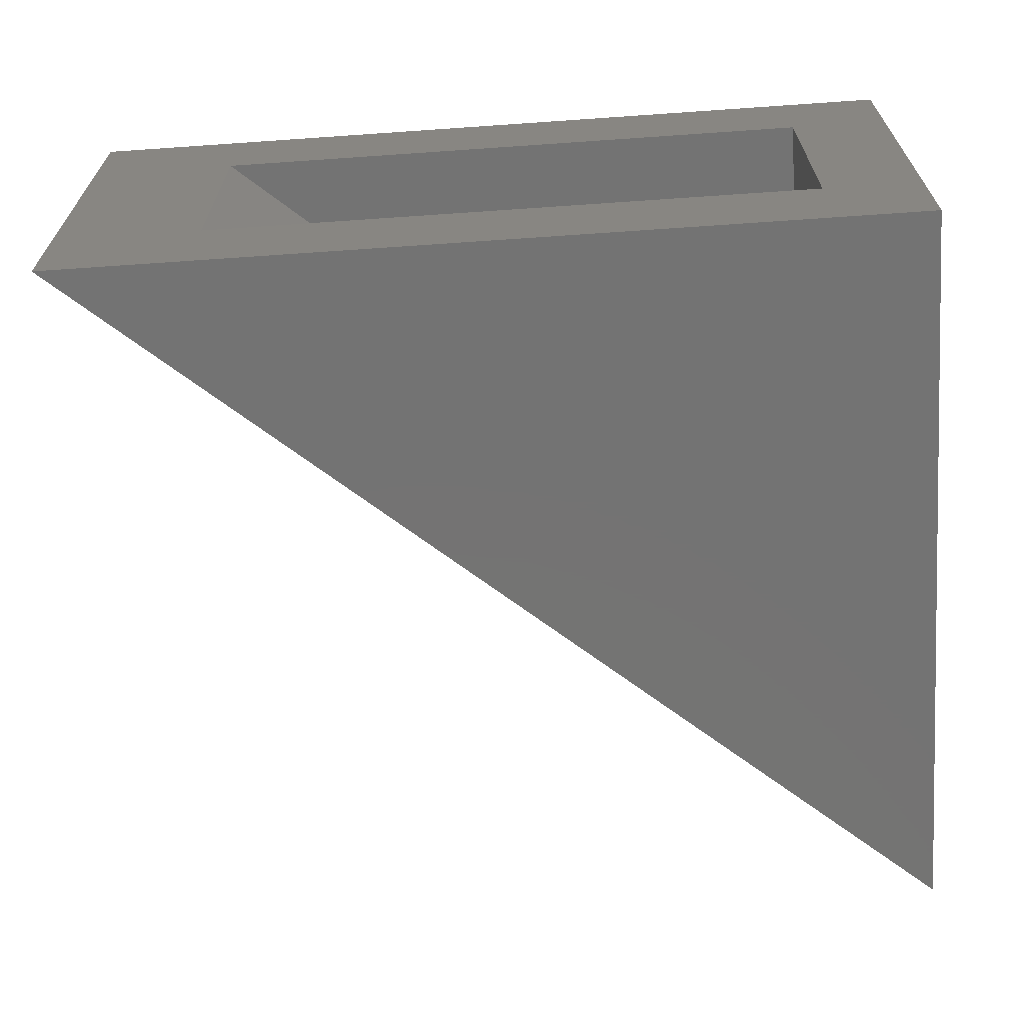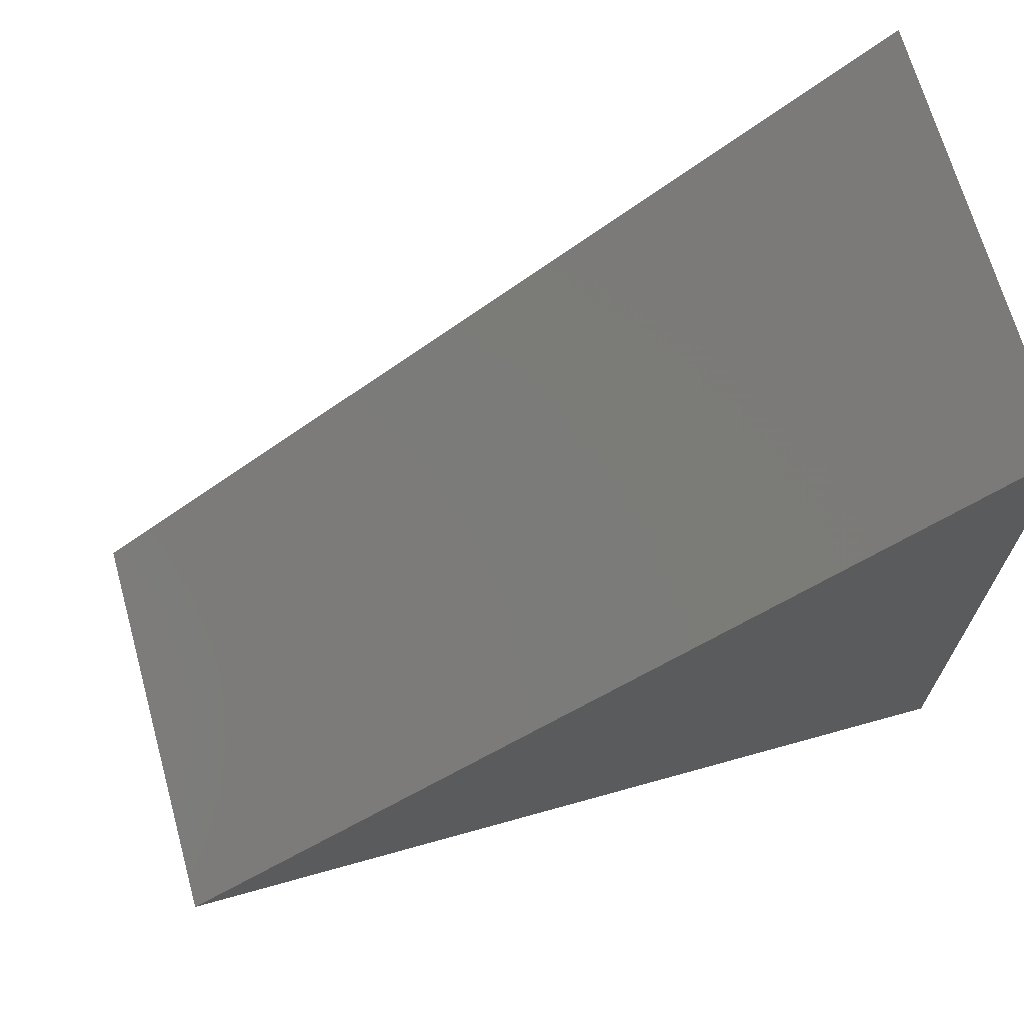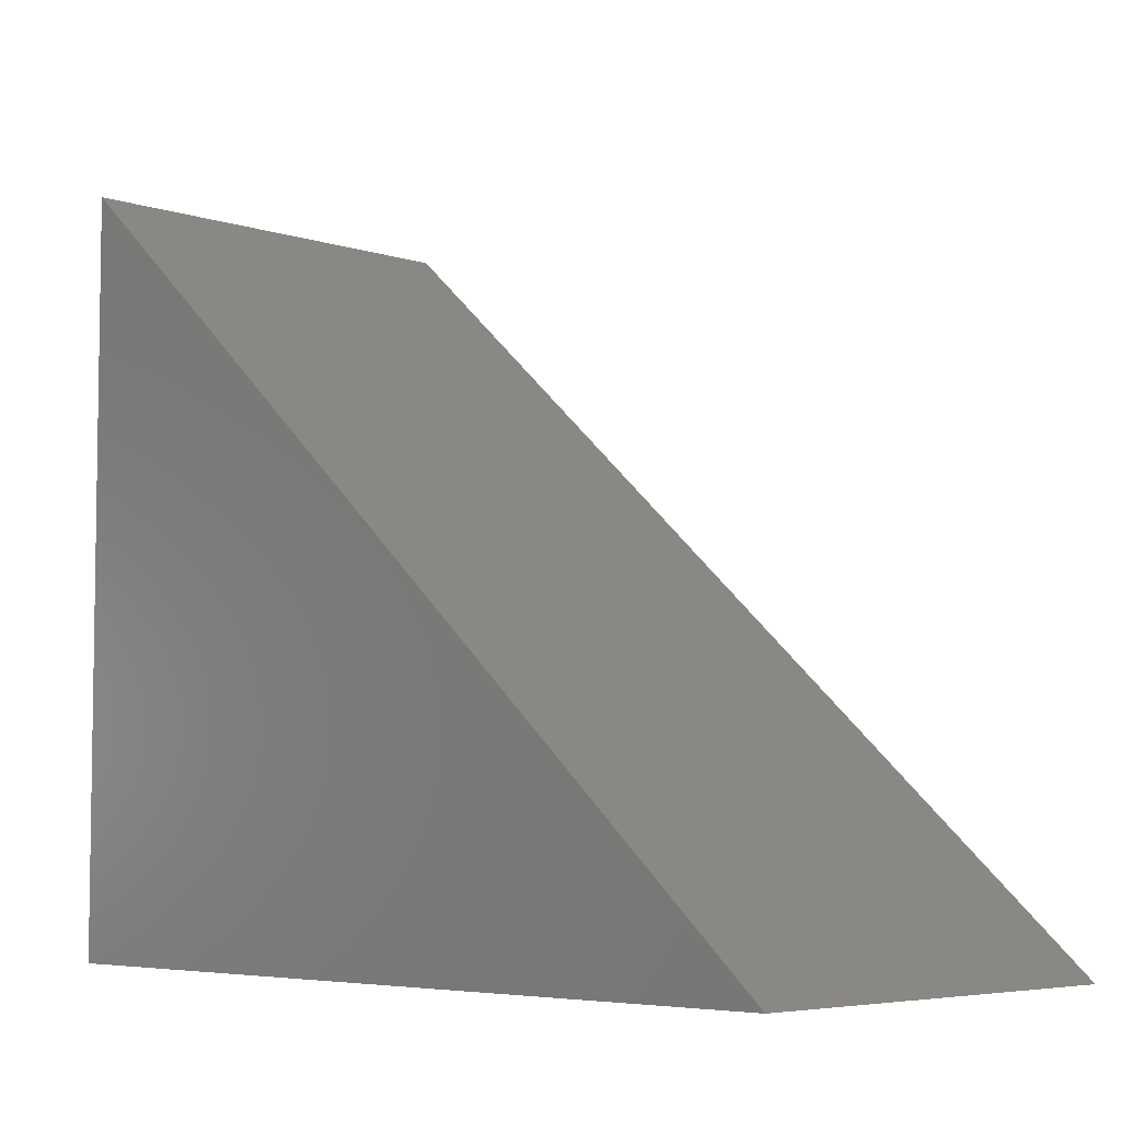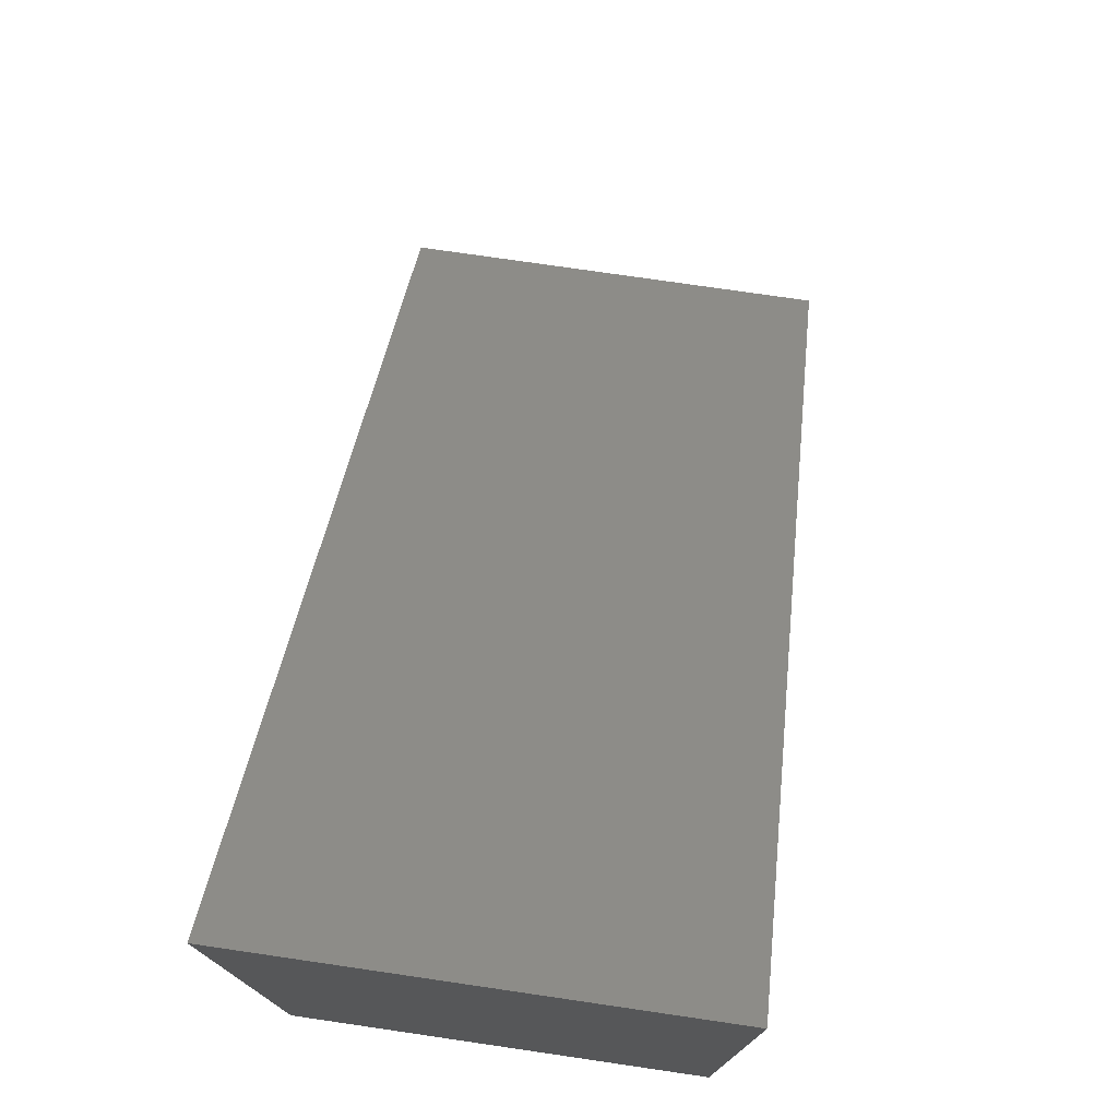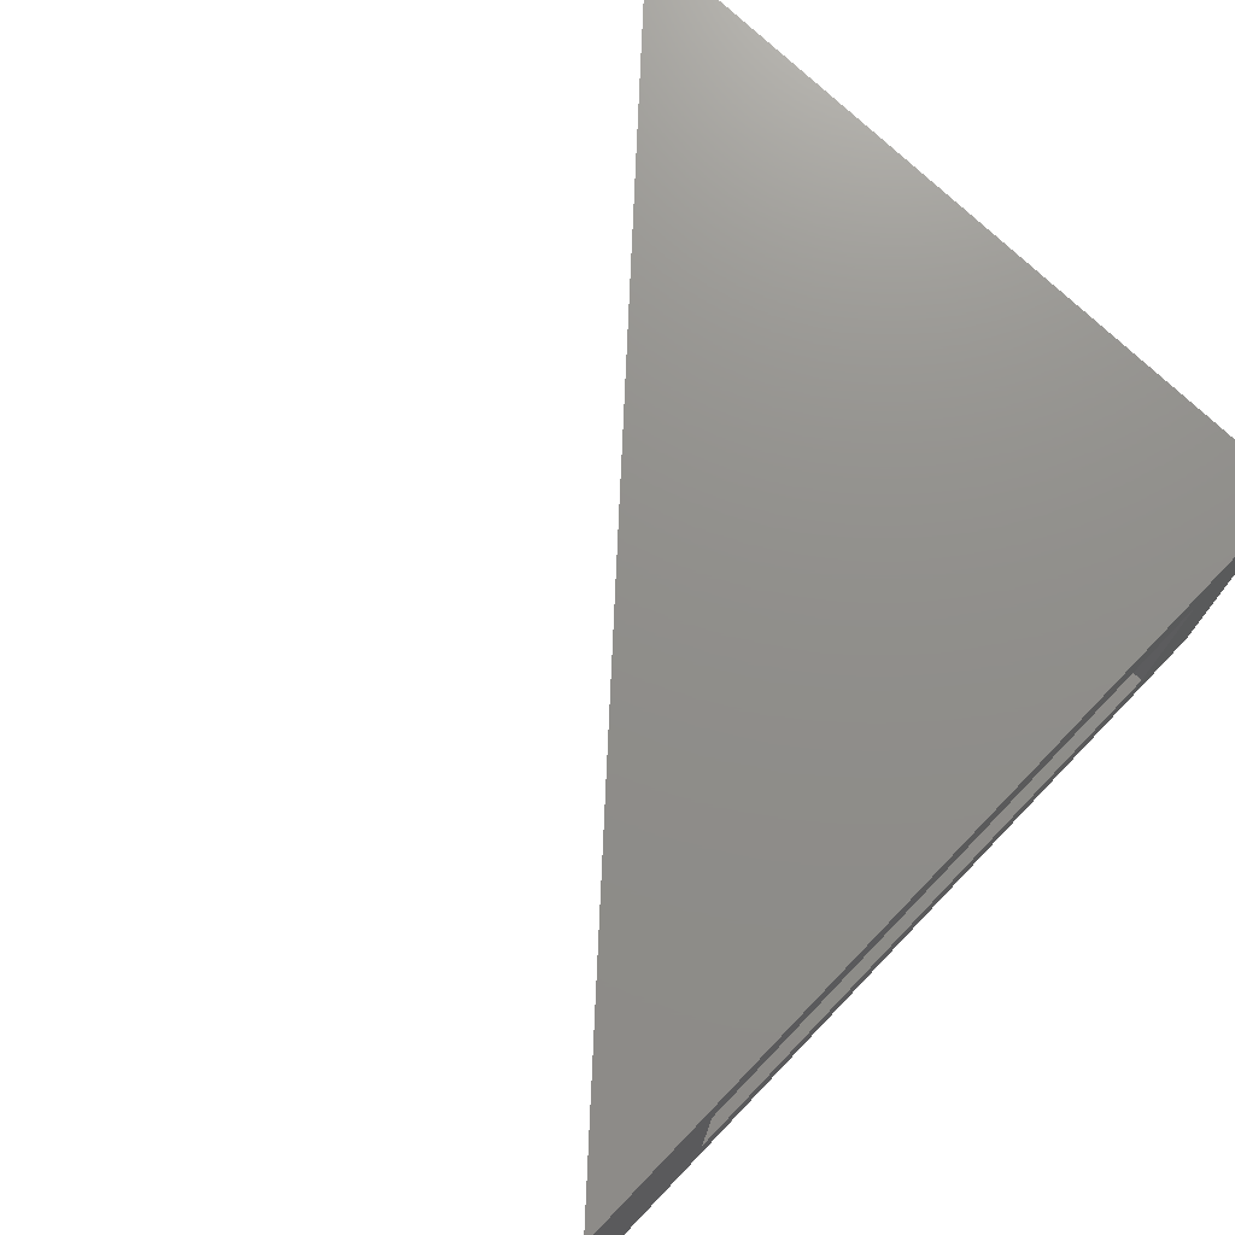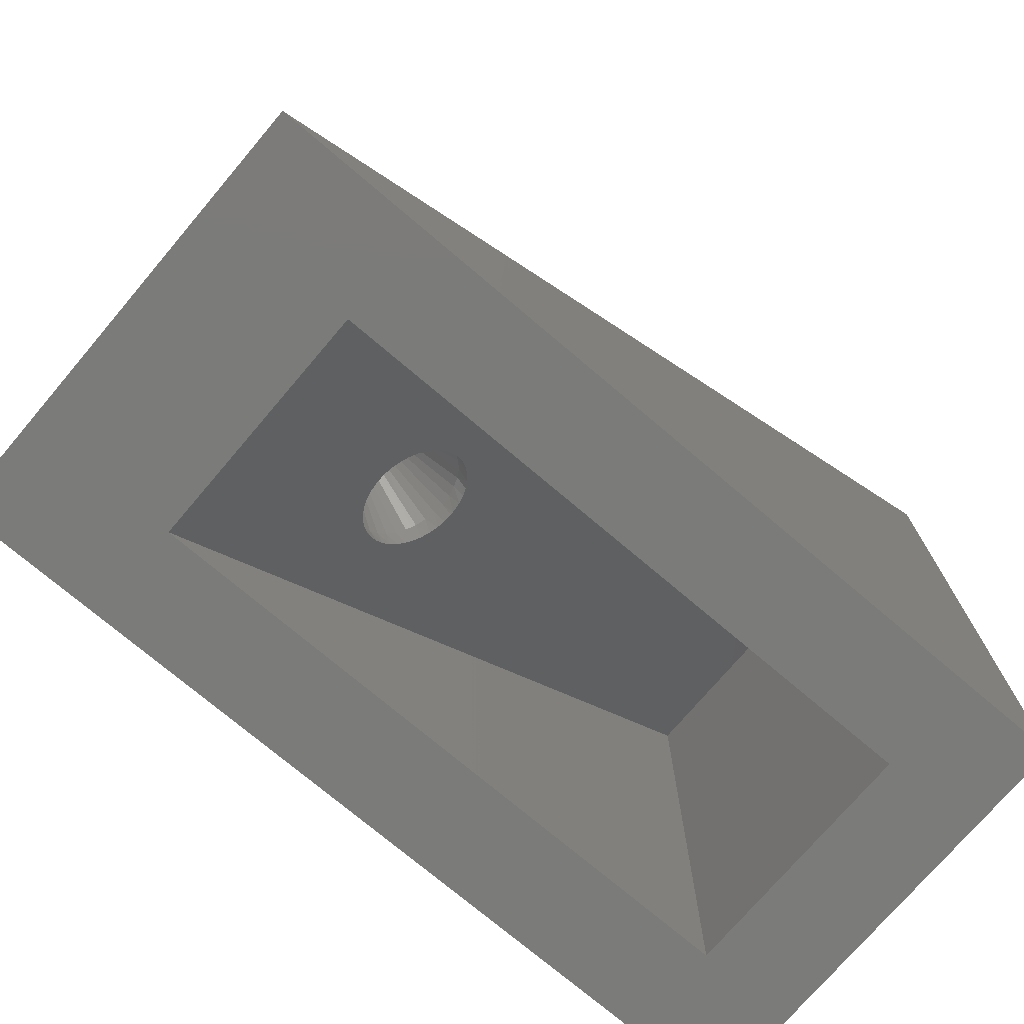
<metadata>
{"format":"stl","ext":"stl","renderer":"f3d","projection":"perspective","resolution":1024,"background":"white","views":[{"elev":-65.7,"azim":-176.0,"up":"+Y"},{"elev":68.7,"azim":164.4,"up":"+Z"},{"elev":-5.5,"azim":44.7,"up":"+Z"},{"elev":75.8,"azim":-81.7,"up":"+Z"},{"elev":73.2,"azim":134.1,"up":"+Y"},{"elev":-74.2,"azim":139.7,"up":"+Z"}]}
</metadata>
<code>
# stl→obj: 116 verts, 228 faces
v 0.5283 -0.1654 0.1931
v 0.5316 -0.164 0.1901
v 0.5351 -0.1636 0.1869
v 0.5386 -0.164 0.1838
v 0.5419 -0.1654 0.1808
v 0.5252 -0.1676 0.1959
v 0.5449 -0.1676 0.178
v 0.5226 -0.1706 0.1983
v 0.5476 -0.1706 0.1756
v 0.5204 -0.1742 0.2003
v 0.5498 -0.1742 0.1736
v 0.5187 -0.1783 0.2018
v 0.5515 -0.1783 0.1721
v 0.5177 -0.1828 0.2027
v 0.5525 -0.1828 0.1712
v 0.5515 -0.1967 0.1721
v 0.5187 -0.1967 0.2018
v 0.5525 -0.1922 0.1712
v 0.5204 -0.2008 0.2003
v 0.5498 -0.2008 0.1736
v 0.5226 -0.2044 0.1983
v 0.5476 -0.2044 0.1756
v 0.5252 -0.2074 0.1959
v 0.5449 -0.2074 0.178
v 0.5283 -0.2096 0.1931
v 0.5419 -0.2096 0.1808
v 0.5316 -0.211 0.1901
v 0.5351 -0.2114 0.1869
v 0.5386 -0.211 0.1838
v 0.5177 -0.1922 0.2027
v 0.5174 -0.1875 0.203
v 0.5528 -0.1875 0.1709
v 0.5144 -0.1875 0.09359
v 0.5143 -0.1905 0.09365
v 0.523 -0.1875 0.103
v 0.5223 -0.1967 0.1036
v 0.4535 -0.1967 0.166
v 0.4439 -0.195 0.156
v 0.4528 -0.1875 0.1667
v 0.4434 -0.1875 0.1563
v 0.5132 -0.1996 0.09462
v 0.5203 -0.2056 0.1055
v 0.5114 -0.2067 0.09629
v 0.5171 -0.2138 0.1084
v 0.5127 -0.221 0.1123
v 0.5052 -0.2194 0.1018
v 0.501 -0.2246 0.1054
v 0.5074 -0.2269 0.1172
v 0.4963 -0.2288 0.1096
v 0.5013 -0.2313 0.1227
v 0.4911 -0.232 0.1142
v 0.4947 -0.234 0.1286
v 0.4879 -0.2349 0.1348
v 0.48 -0.2348 0.124
v 0.4743 -0.2345 0.1291
v 0.481 -0.234 0.141
v 0.4687 -0.2329 0.134
v 0.4744 -0.2313 0.147
v 0.4634 -0.2301 0.1387
v 0.4684 -0.2269 0.1525
v 0.4585 -0.2263 0.143
v 0.4631 -0.221 0.1573
v 0.4587 -0.2138 0.1613
v 0.4504 -0.2157 0.1502
v 0.4474 -0.2093 0.1528
v 0.4555 -0.2056 0.1642
v 0.4452 -0.2023 0.1548
v 0.5086 -0.2134 0.0987
v 0.4856 -0.234 0.119
v 0.4542 -0.2214 0.1469
v 0.4435 -0.1845 0.1563
v 0.4535 -0.1783 0.166
v 0.5223 -0.1783 0.1036
v 0.514 -0.18 0.09398
v 0.4446 -0.1754 0.1553
v 0.4555 -0.1694 0.1642
v 0.4465 -0.1683 0.1536
v 0.4587 -0.1612 0.1613
v 0.4631 -0.154 0.1573
v 0.4527 -0.1556 0.1482
v 0.4569 -0.1504 0.1445
v 0.4684 -0.1481 0.1525
v 0.4616 -0.1462 0.1403
v 0.4744 -0.1437 0.147
v 0.4667 -0.143 0.1357
v 0.481 -0.141 0.141
v 0.4879 -0.1401 0.1348
v 0.4779 -0.1402 0.1259
v 0.4836 -0.1405 0.1209
v 0.4947 -0.141 0.1286
v 0.4891 -0.1421 0.116
v 0.5013 -0.1437 0.1227
v 0.4944 -0.1449 0.1113
v 0.5074 -0.1481 0.1172
v 0.4993 -0.1487 0.1069
v 0.5127 -0.154 0.1123
v 0.5171 -0.1612 0.1084
v 0.5074 -0.1593 0.09975
v 0.5105 -0.1657 0.09709
v 0.5203 -0.1694 0.1055
v 0.5127 -0.1727 0.09515
v 0.4492 -0.1616 0.1512
v 0.4722 -0.141 0.1309
v 0.5037 -0.1536 0.1031
v 0.6203 -0.08594 -3.798e-17
v 0.6203 -0.2969 -3.798e-17
v 0.08594 -0.08594 0.4725
v 0.08594 -0.2969 0.4725
v 0.75 -0.3828 -4.592e-17
v 0.75 0 -4.592e-17
v 0 0 0
v 0.08594 -0.08594 -5.262e-18
v 0 -0.3828 0
v 0.08594 -0.2969 -5.262e-18
v -7.042e-17 -0.3828 0.6632
v -7.042e-17 0 0.6632
f 1 2 3
f 1 3 4
f 5 1 4
f 6 1 5
f 7 6 5
f 8 6 7
f 9 8 7
f 10 8 9
f 11 10 9
f 12 10 11
f 13 12 11
f 14 12 13
f 15 14 13
f 16 17 18
f 19 17 16
f 20 19 16
f 21 19 20
f 22 21 20
f 23 21 22
f 24 23 22
f 25 23 24
f 26 25 24
f 27 25 26
f 28 27 26
f 29 28 26
f 17 30 18
f 18 30 31
f 18 31 32
f 32 31 14
f 32 14 15
f 33 34 35
f 34 36 35
f 37 38 39
f 38 40 39
f 41 36 34
f 42 36 41
f 43 42 41
f 44 42 43
f 45 46 47
f 47 48 45
f 49 48 47
f 50 48 49
f 51 50 49
f 52 50 51
f 53 54 55
f 55 56 53
f 56 55 57
f 57 58 56
f 59 58 57
f 60 58 59
f 61 60 59
f 62 60 61
f 63 64 65
f 65 66 63
f 67 66 65
f 37 66 67
f 38 37 67
f 43 68 44
f 44 68 46
f 44 46 45
f 51 69 52
f 52 69 54
f 52 54 53
f 61 70 62
f 62 70 64
f 62 64 63
f 40 71 39
f 71 72 39
f 73 74 35
f 74 33 35
f 75 72 71
f 76 72 75
f 77 76 75
f 78 76 77
f 79 80 81
f 81 82 79
f 83 82 81
f 84 82 83
f 85 84 83
f 86 84 85
f 87 88 89
f 89 90 87
f 90 89 91
f 91 92 90
f 93 92 91
f 94 92 93
f 95 94 93
f 96 94 95
f 97 98 99
f 99 100 97
f 101 100 99
f 73 100 101
f 74 73 101
f 77 102 78
f 78 102 80
f 78 80 79
f 85 103 86
f 86 103 88
f 86 88 87
f 95 104 96
f 96 104 98
f 96 98 97
f 31 37 39
f 31 30 37
f 35 18 32
f 35 36 18
f 17 66 37
f 17 37 30
f 19 63 66
f 19 66 17
f 21 62 63
f 21 63 19
f 23 60 62
f 23 62 21
f 25 58 60
f 25 60 23
f 27 56 58
f 27 58 25
f 28 53 56
f 28 56 27
f 29 52 53
f 29 53 28
f 26 50 52
f 26 52 29
f 24 48 50
f 24 50 26
f 22 45 48
f 22 48 24
f 20 44 45
f 20 45 22
f 16 42 44
f 16 44 20
f 36 42 18
f 18 42 16
f 32 73 35
f 32 15 73
f 39 14 31
f 39 72 14
f 13 100 73
f 13 73 15
f 11 97 100
f 11 100 13
f 9 96 97
f 9 97 11
f 7 94 96
f 7 96 9
f 5 92 94
f 5 94 7
f 4 90 92
f 4 92 5
f 3 87 90
f 3 90 4
f 2 86 87
f 2 87 3
f 1 84 86
f 1 86 2
f 6 82 84
f 6 84 1
f 8 79 82
f 8 82 6
f 10 78 79
f 10 79 8
f 12 76 78
f 12 78 10
f 72 76 14
f 14 76 12
f 105 106 33
f 105 33 74
f 105 74 101
f 105 101 99
f 105 99 98
f 105 98 104
f 105 104 95
f 105 95 93
f 105 93 91
f 105 91 89
f 105 89 88
f 105 88 107
f 108 107 40
f 108 40 38
f 108 38 67
f 108 67 65
f 108 65 64
f 108 64 70
f 108 70 61
f 108 61 59
f 108 59 57
f 108 57 55
f 108 55 54
f 108 54 106
f 107 88 103
f 107 103 85
f 107 85 83
f 107 83 81
f 107 81 80
f 107 80 102
f 107 102 77
f 107 77 75
f 107 75 71
f 107 71 40
f 106 54 69
f 106 69 51
f 106 51 49
f 106 49 47
f 106 47 46
f 106 46 68
f 106 68 43
f 106 43 41
f 106 41 34
f 106 34 33
f 109 106 110
f 110 106 105
f 110 105 111
f 111 105 112
f 111 112 113
f 113 112 114
f 113 114 109
f 109 114 106
f 108 114 107
f 107 114 112
f 105 107 112
f 106 114 108
f 113 109 115
f 116 110 111
f 115 116 113
f 113 116 111
f 109 110 115
f 115 110 116

</code>
